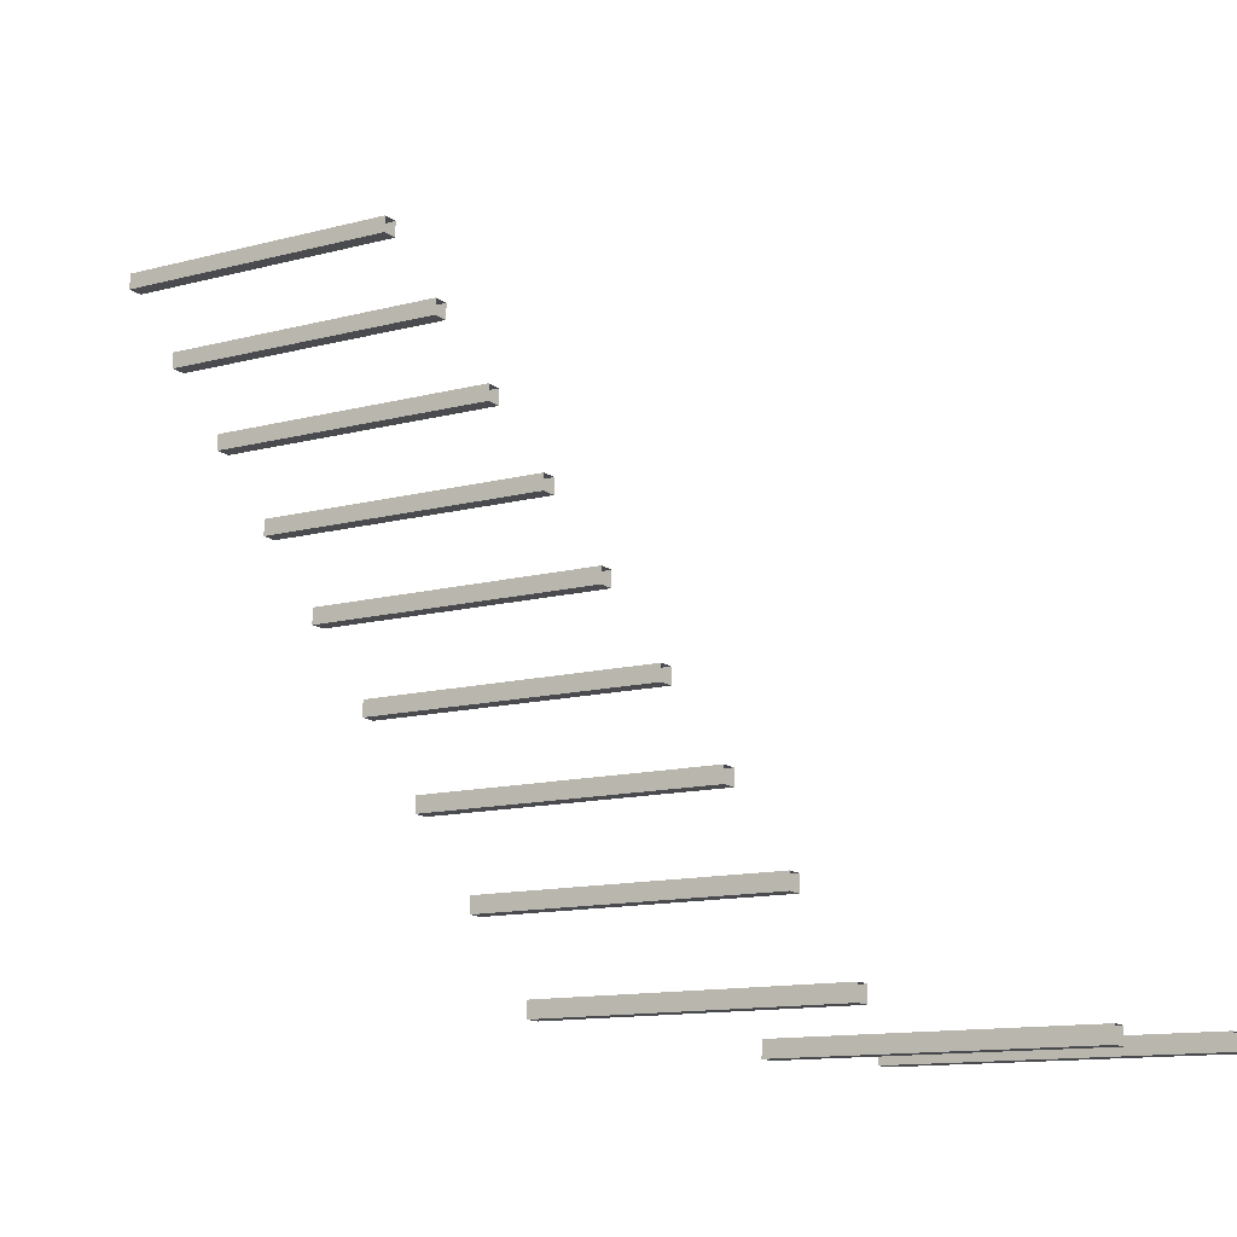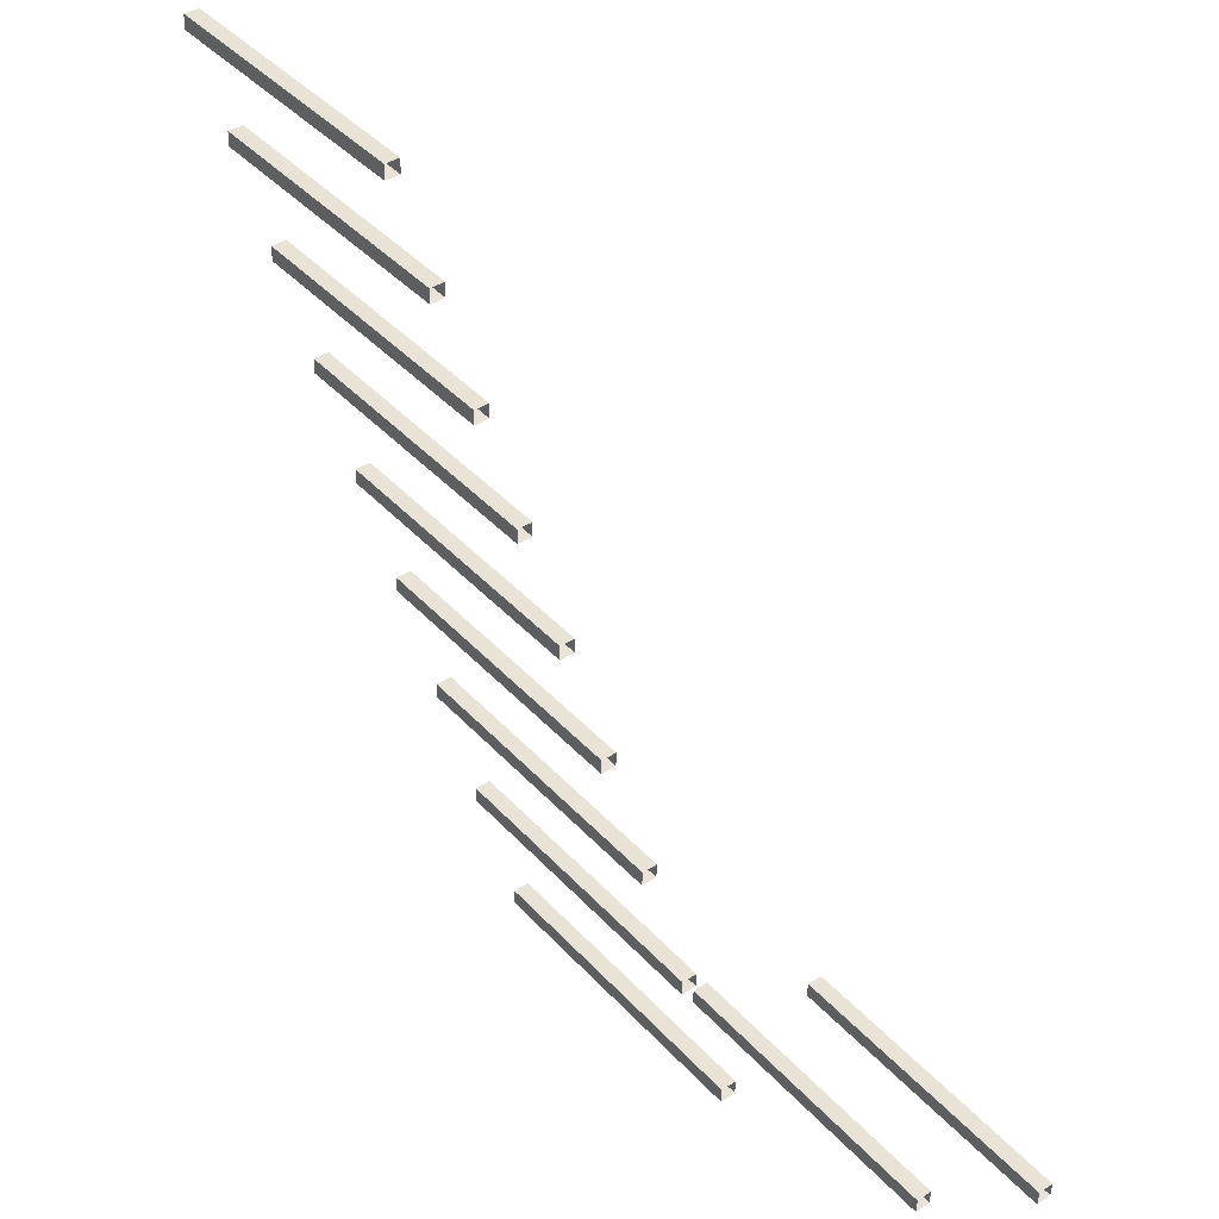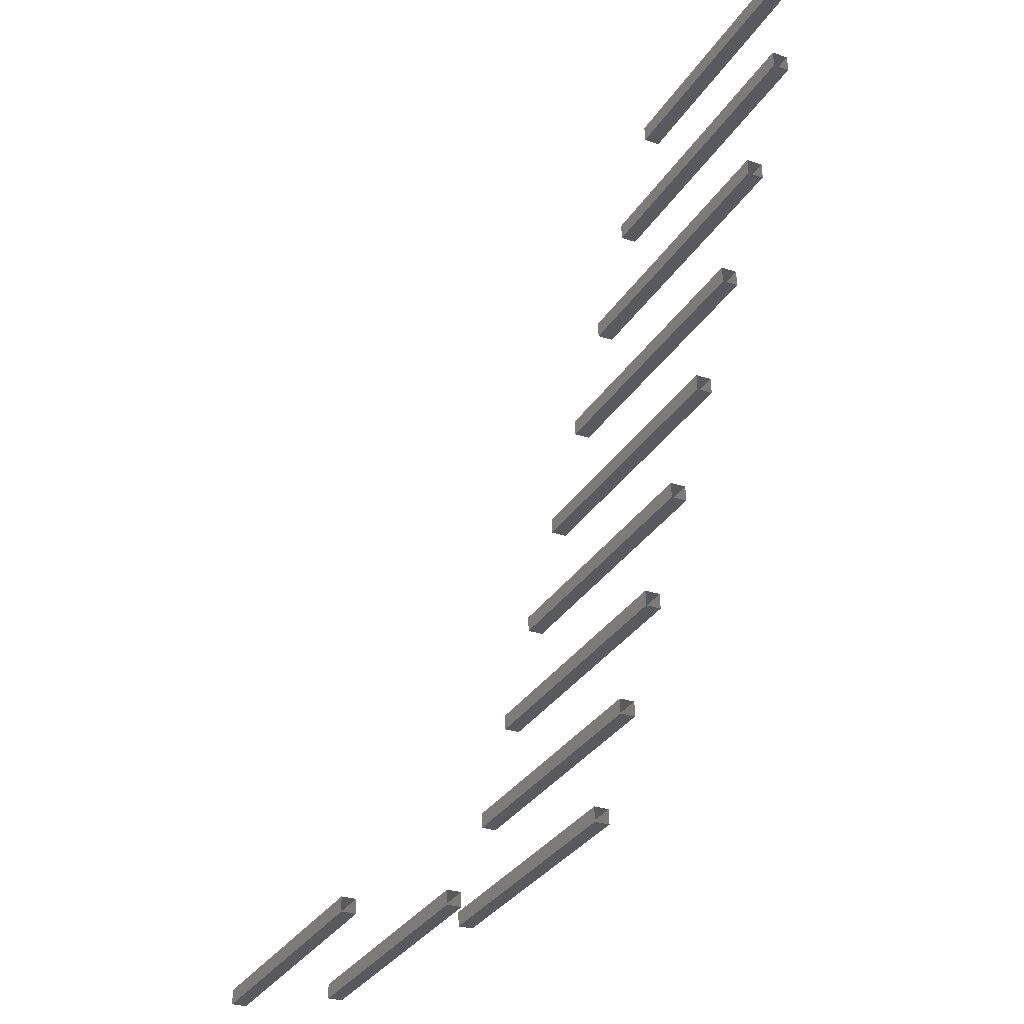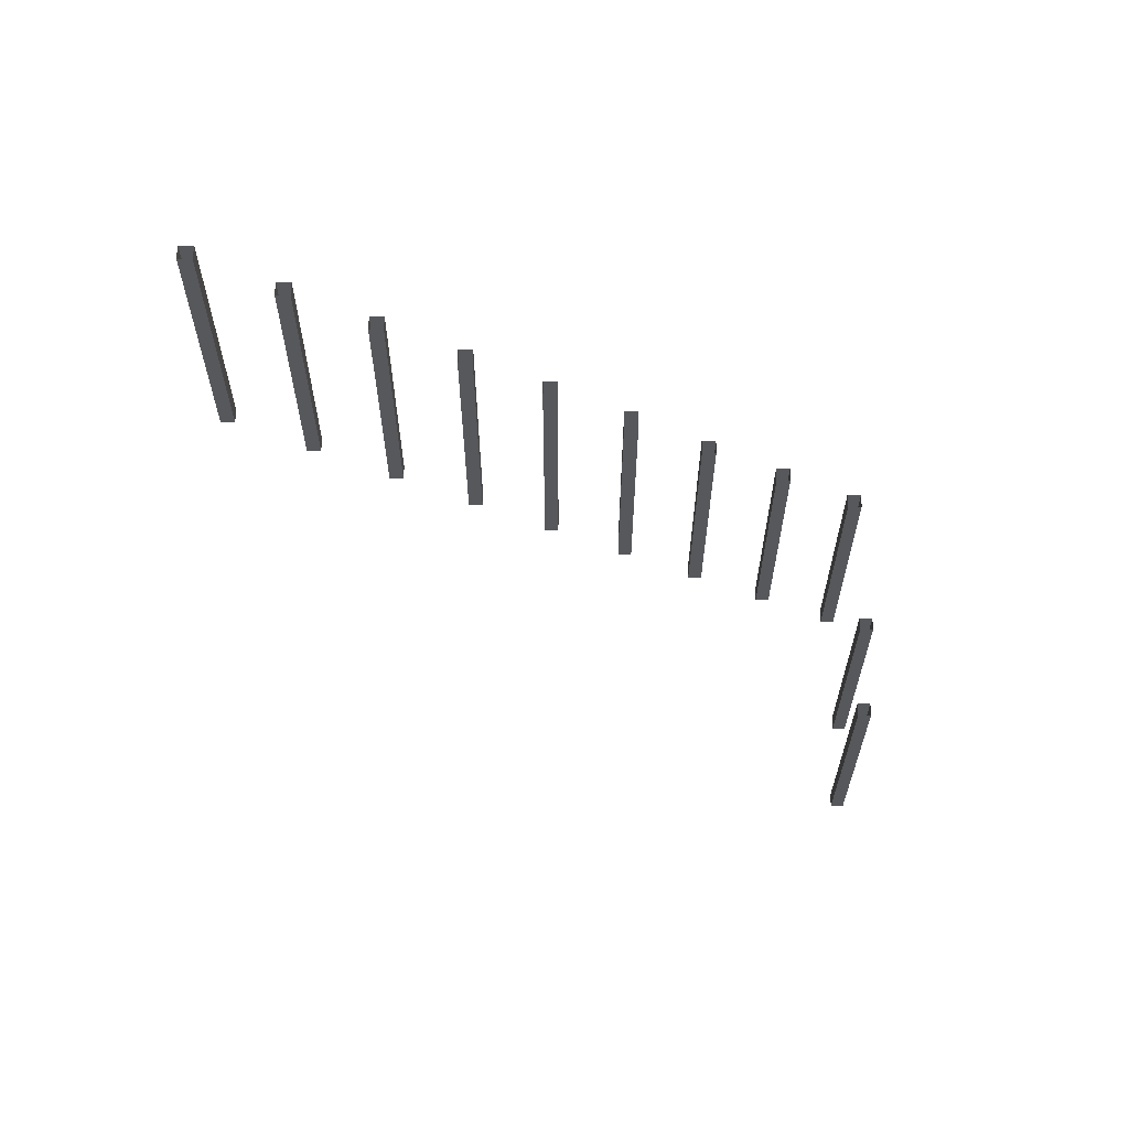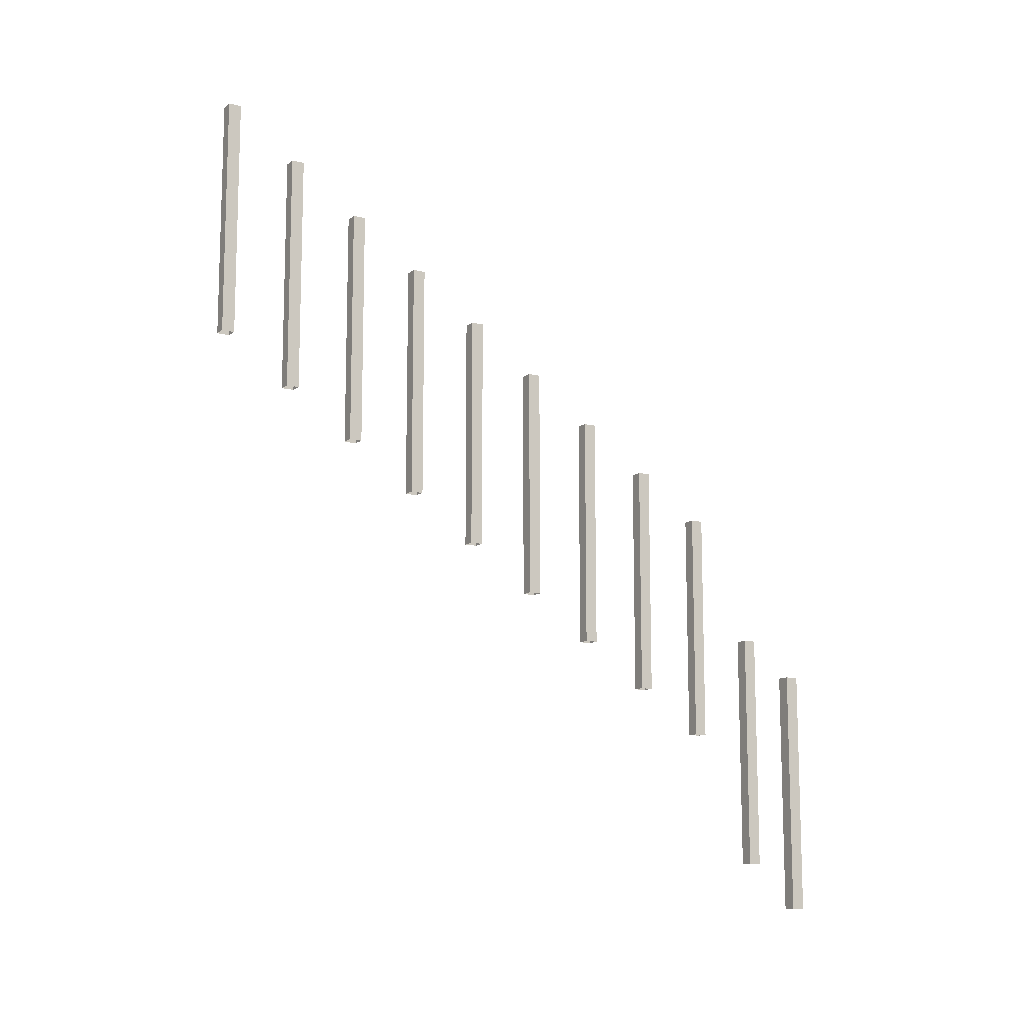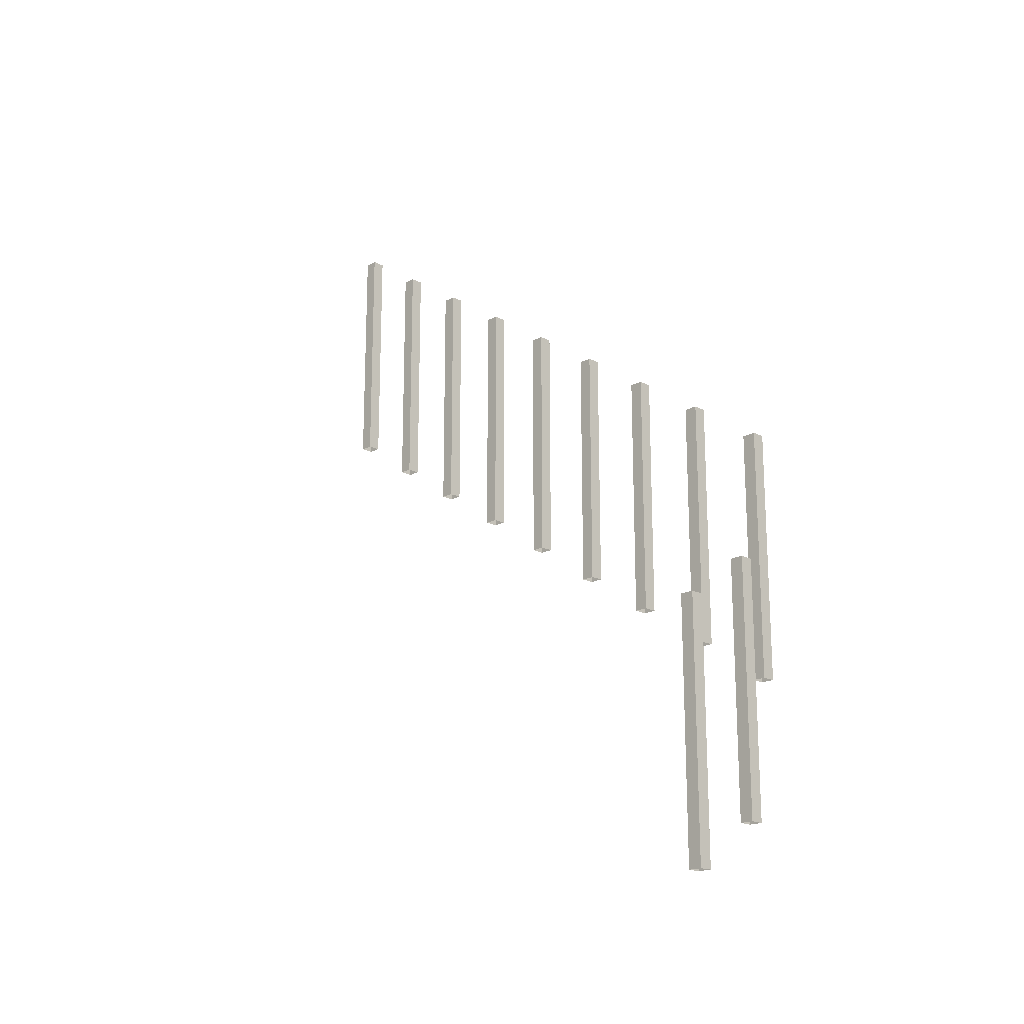
<metadata>
{"format":"obj","ext":"obj","renderer":"f3d","projection":"perspective","resolution":1024,"background":"white","views":[{"elev":-12.5,"azim":-58.3,"up":"+Z"},{"elev":42.3,"azim":-38.7,"up":"+Z"},{"elev":-31.5,"azim":153.1,"up":"+Z"},{"elev":61.8,"azim":92.2,"up":"+Y"},{"elev":-11.4,"azim":61.1,"up":"+Y"},{"elev":-18.4,"azim":136.9,"up":"+Y"}]}
</metadata>
<code>
o int1-railing-base-standard-x-posts
v 11.84 2.918 -102.1
v 11.68 2.918 -102.1
v 11.68 5.918 -102.1
v 11.84 5.918 -102.1
v 11.84 2.918 -101.9
v 11.84 5.918 -101.9
v 11.68 2.918 -101.9
v 11.68 5.918 -101.9
v 10.79 3.506 -102.1
v 10.79 3.506 -101.9
v 10.79 6.506 -101.9
v 10.79 6.506 -102.1
v 10.95 3.506 -101.9
v 10.95 6.506 -101.9
v 10.95 3.506 -102.1
v 10.95 6.506 -102.1
v 10.07 5.271 -101.7
v 10.07 5.271 -101.6
v 10.07 8.271 -101.6
v 10.07 8.271 -101.7
v 10.23 5.271 -101.6
v 10.23 8.271 -101.6
v 10.23 5.271 -101.7
v 10.23 8.271 -101.7
v 10.25 5.859 -100.8
v 10.09 5.859 -100.8
v 10.09 8.859 -100.8
v 10.25 8.859 -100.8
v 10.25 5.859 -100.7
v 10.25 8.859 -100.7
v 10.09 5.859 -100.7
v 10.09 8.859 -100.7
v 10.27 6.448 -99.95
v 10.11 6.448 -99.94
v 10.11 9.448 -99.94
v 10.27 9.448 -99.95
v 10.28 6.448 -99.79
v 10.28 9.448 -99.79
v 10.12 6.448 -99.78
v 10.12 9.448 -99.78
v 10.3 7.036 -99.06
v 10.14 7.036 -99.06
v 10.14 10.04 -99.06
v 10.3 10.04 -99.06
v 10.3 7.036 -98.9
v 10.3 10.04 -98.9
v 10.14 7.036 -98.9
v 10.14 10.04 -98.9
v 10.32 7.624 -98.17
v 10.16 7.624 -98.17
v 10.16 10.62 -98.17
v 10.32 10.62 -98.17
v 10.32 7.624 -98.01
v 10.32 10.62 -98.01
v 10.16 7.624 -98.01
v 10.16 10.62 -98.01
v 10.34 8.212 -97.28
v 10.18 8.212 -97.28
v 10.18 11.21 -97.28
v 10.34 11.21 -97.28
v 10.34 8.212 -97.12
v 10.34 11.21 -97.12
v 10.18 8.212 -97.12
v 10.18 11.21 -97.12
v 10.36 8.801 -96.39
v 10.2 8.801 -96.39
v 10.2 11.8 -96.39
v 10.36 11.8 -96.39
v 10.37 8.801 -96.23
v 10.37 11.8 -96.23
v 10.21 8.801 -96.23
v 10.21 11.8 -96.23
v 10.38 9.389 -95.5
v 10.22 9.389 -95.5
v 10.22 12.39 -95.5
v 10.38 12.39 -95.5
v 10.39 9.389 -95.34
v 10.39 12.39 -95.34
v 10.23 9.389 -95.34
v 10.23 12.39 -95.34
v 10.41 9.977 -94.62
v 10.25 9.977 -94.61
v 10.25 12.98 -94.61
v 10.41 12.98 -94.62
v 10.41 9.977 -94.46
v 10.41 12.98 -94.46
v 10.25 9.977 -94.45
v 10.25 12.98 -94.45
f 1 2 3 4
f 5 1 4 6
f 7 5 6 8
f 2 7 8 3
f 9 10 11 12
f 10 13 14 11
f 13 15 16 14
f 15 9 12 16
f 17 18 19 20
f 18 21 22 19
f 21 23 24 22
f 23 17 20 24
f 25 26 27 28
f 29 25 28 30
f 31 29 30 32
f 26 31 32 27
f 33 34 35 36
f 37 33 36 38
f 39 37 38 40
f 34 39 40 35
f 41 42 43 44
f 45 41 44 46
f 47 45 46 48
f 42 47 48 43
f 49 50 51 52
f 53 49 52 54
f 55 53 54 56
f 50 55 56 51
f 57 58 59 60
f 61 57 60 62
f 63 61 62 64
f 58 63 64 59
f 65 66 67 68
f 69 65 68 70
f 71 69 70 72
f 66 71 72 67
f 73 74 75 76
f 77 73 76 78
f 79 77 78 80
f 74 79 80 75
f 81 82 83 84
f 85 81 84 86
f 87 85 86 88
f 82 87 88 83

</code>
